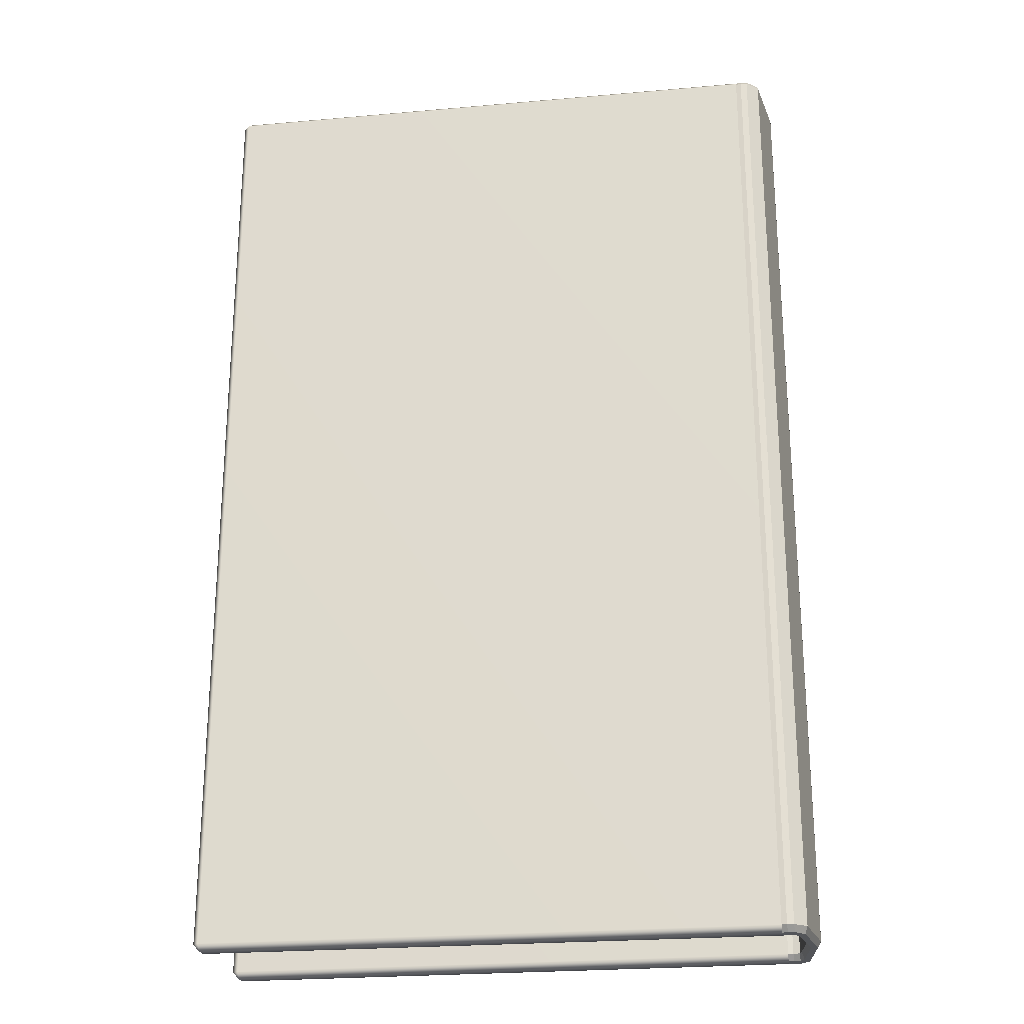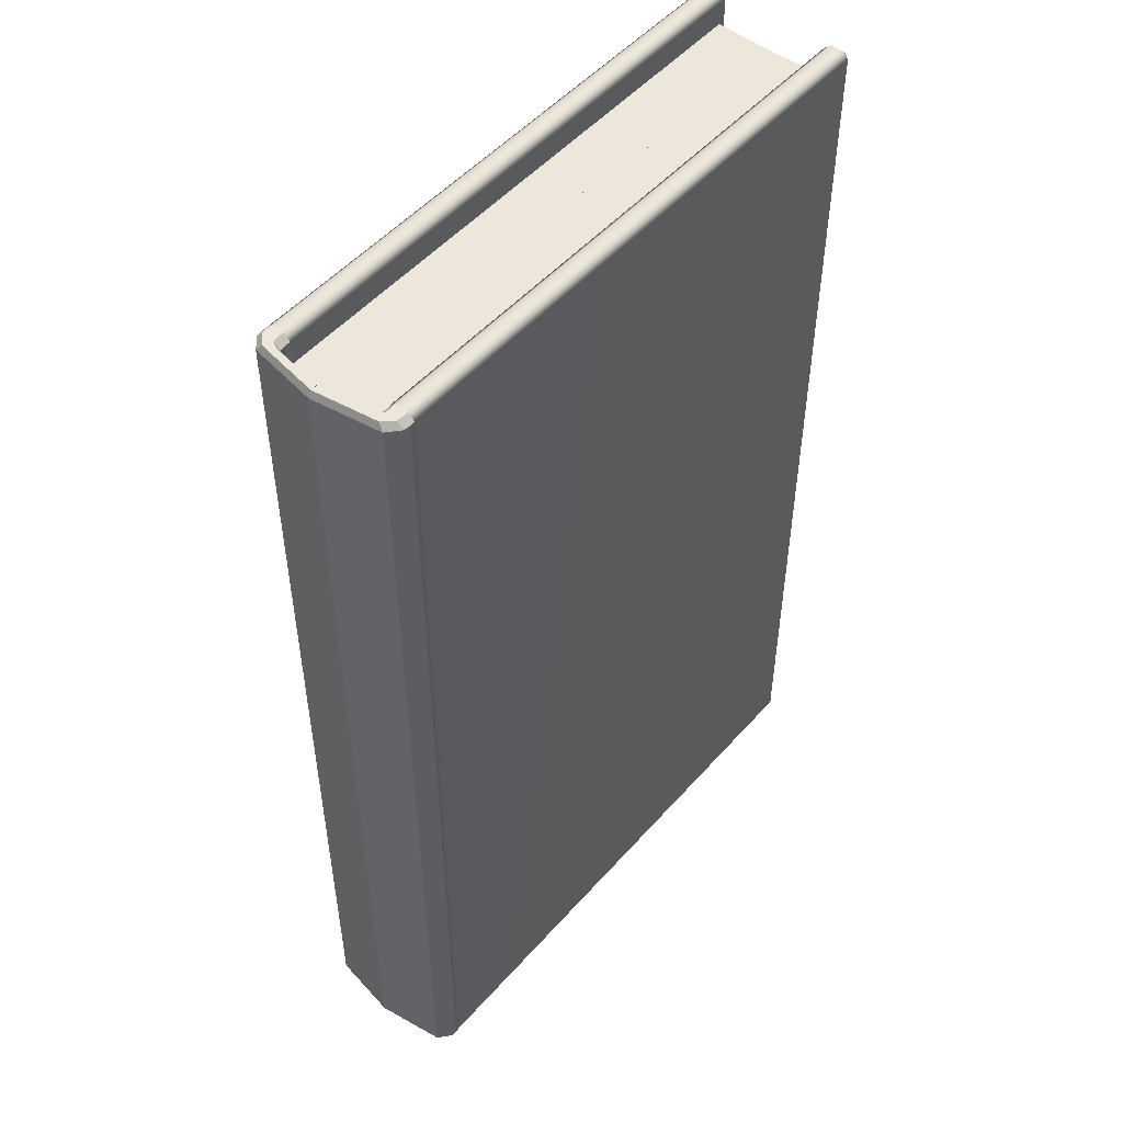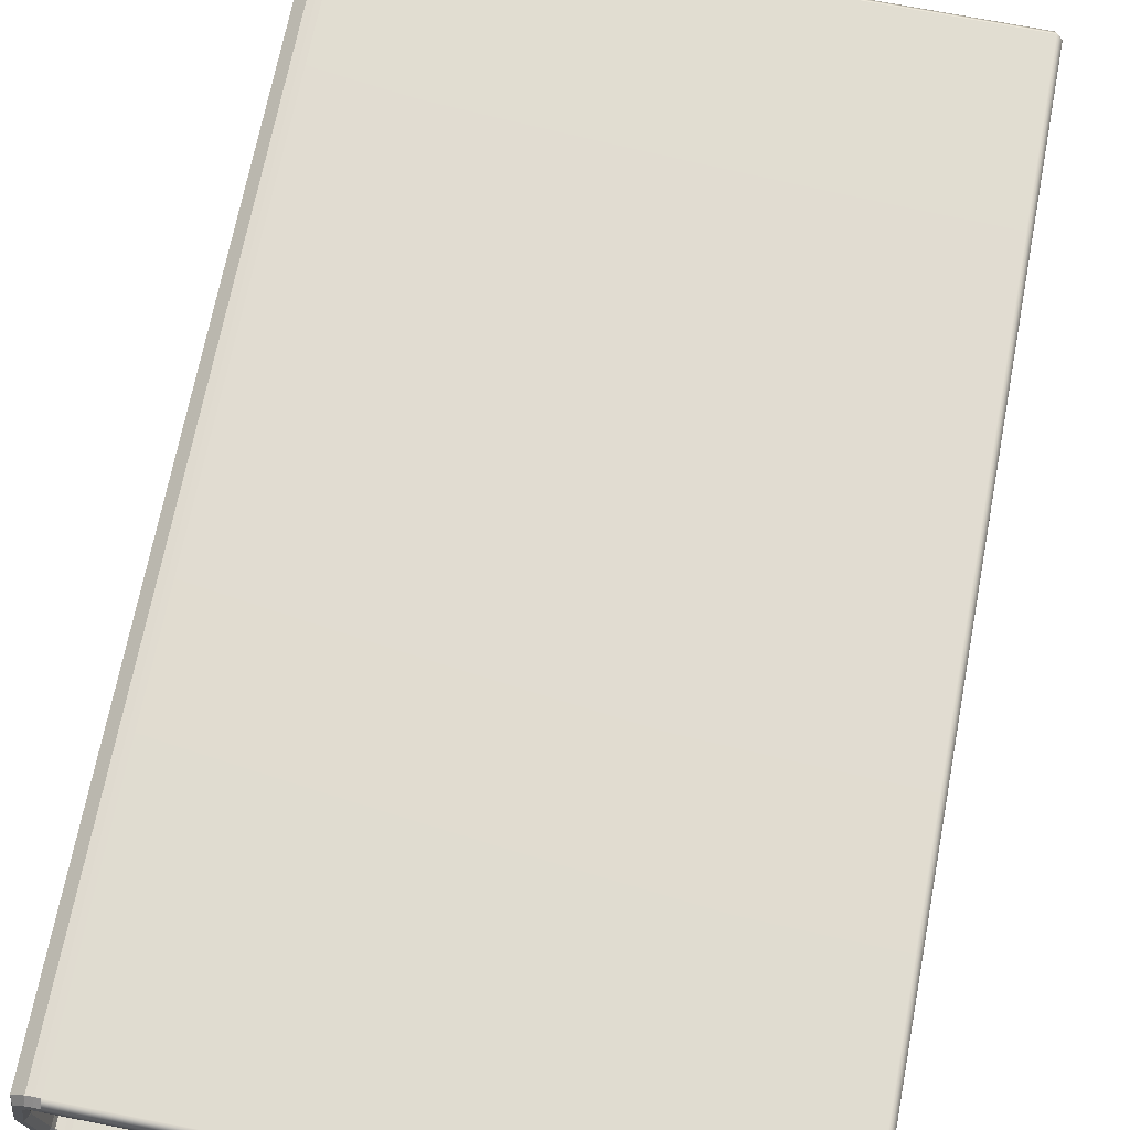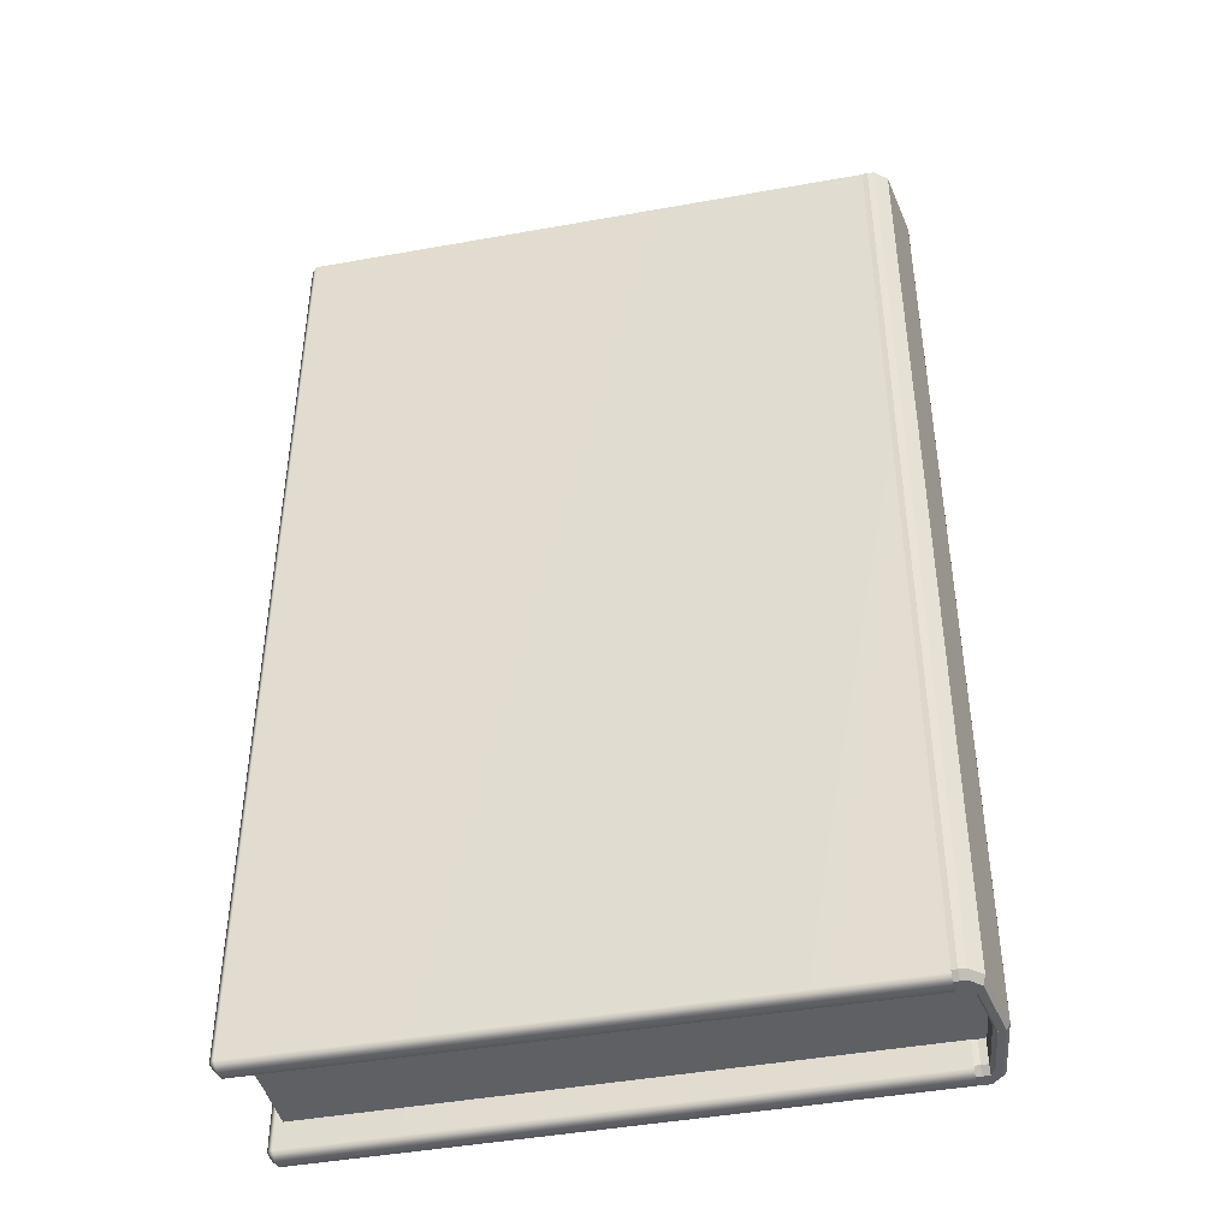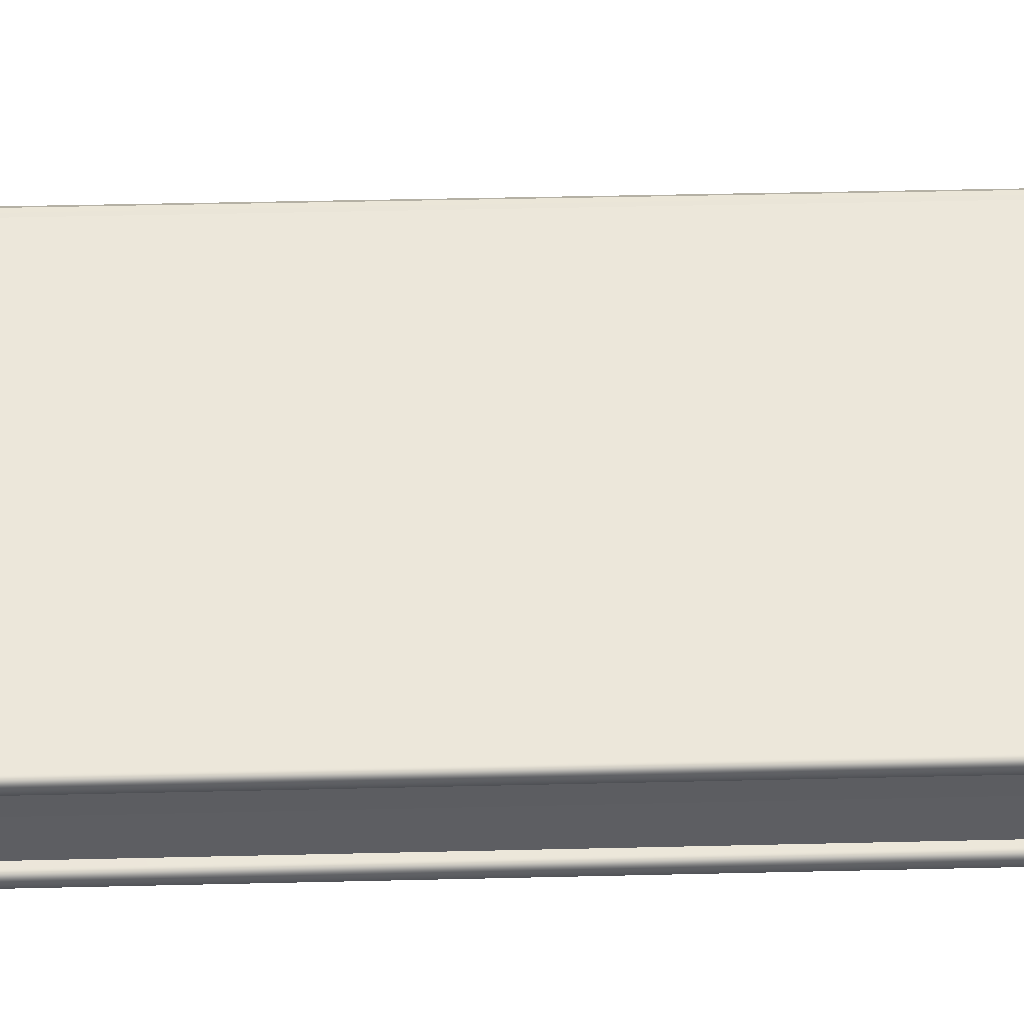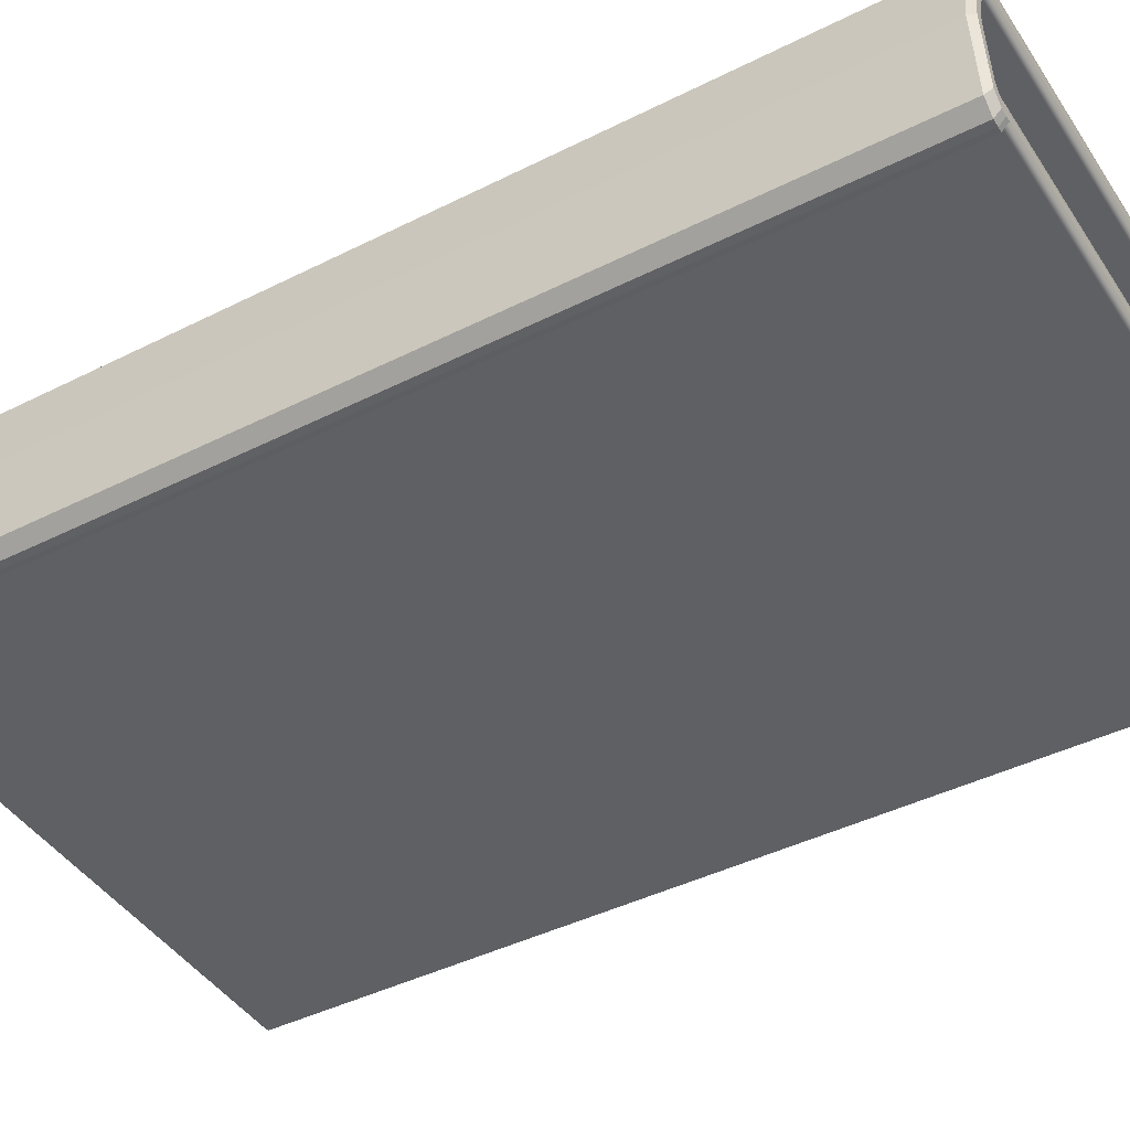
<metadata>
{"format":"obj","ext":"obj","renderer":"f3d","projection":"perspective","resolution":1024,"background":"white","views":[{"elev":-24.2,"azim":9.4,"up":"+Z"},{"elev":50.3,"azim":130.4,"up":"+Z"},{"elev":69.3,"azim":-169.1,"up":"+Y"},{"elev":-42.9,"azim":13.1,"up":"+Z"},{"elev":52.0,"azim":-91.4,"up":"+Y"},{"elev":-42.4,"azim":121.1,"up":"+Y"}]}
</metadata>
<code>
o pCube8
v -1.38 0.6005 2
v -1.38 0.6005 -2
v -1.406 0.5721 -2
v -1.406 0.5721 2
v -1.38 0.5736 2.026
v 0.9938 0.5999 2.026
v 0.9932 0.6267 2
v -1.405 0.5185 2
v -1.379 0.52 2.026
v -1.405 0.5185 -2
v -1.378 0.4931 -2
v -1.378 0.4931 2
v 0.9954 0.5194 2
v 0.9949 0.5462 2.026
v -1.38 0.5736 -2.026
v -1.379 0.52 -2.026
v 0.9949 0.5462 -2.026
v 0.9954 0.5194 -2
v 0.9932 0.6267 -2
v 0.9938 0.5999 -2.026
v 1.015 0.6294 2
v 1.015 0.6294 -2
v 1.017 0.5489 2.026
v 1.016 0.6025 2.026
v 1.017 0.522 -2
v 1.017 0.522 2
v 1.016 0.6025 -2.026
v 1.017 0.5489 -2.026
v 1.043 0.6266 2
v 1.043 0.6266 -2
v 1.044 0.5461 2.026
v 1.043 0.5998 2.026
v 1.045 0.5193 -2
v 1.045 0.5193 2
v 1.043 0.5998 -2.026
v 1.044 0.5461 -2.026
v 1.093 0.5836 2
v 1.093 0.5836 -2
v 1.063 0.5151 2.026
v 1.083 0.5608 2.026
v 1.052 0.4923 -2
v 1.052 0.4923 2
v 1.083 0.5608 -2.026
v 1.063 0.5151 -2.026
v 1.138 0.2998 2
v 1.138 0.2998 -2
v 1.096 0.3005 2.026
v 1.124 0.3 2.026
v 1.082 0.3007 -2
v 1.082 0.3007 2
v 1.124 0.3 -2.026
v 1.096 0.3005 -2.026
v -1.381 -0.075 -2
v -1.381 -0.075 2
v -1.407 -0.04745 2
v -1.407 -0.04745 -2
v -1.381 -0.04815 -2.026
v 0.9931 -0.003494 -2.026
v 0.9925 -0.03034 -2
v -1.406 0.006258 -2
v -1.379 0.005551 -2.026
v -1.406 0.006258 2
v -1.379 0.0324 2
v -1.379 0.0324 -2
v 0.9948 0.07706 -2
v 0.9942 0.05021 -2.026
v -1.381 -0.04815 2.026
v -1.379 0.005551 2.026
v 0.9942 0.05021 2.026
v 0.9948 0.07706 2
v 0.9925 -0.03034 2
v 0.9931 -0.003494 2.026
v 1.014 -0.03234 -2
v 1.014 -0.03234 2
v 1.016 0.04821 -2.026
v 1.015 -0.005495 -2.026
v 1.017 0.07506 2
v 1.017 0.07506 -2
v 1.015 -0.005495 2.026
v 1.016 0.04821 2.026
v 1.042 -0.02876 -2
v 1.042 -0.02876 2
v 1.044 0.05179 -2.026
v 1.043 -0.001915 -2.026
v 1.044 0.07864 2
v 1.044 0.07864 -2
v 1.043 -0.001915 2.026
v 1.044 0.05179 2.026
v 1.093 0.0157 -2
v 1.093 0.0157 2
v 1.062 0.08334 -2.026
v 1.082 0.03825 -2.026
v 1.052 0.1059 2
v 1.052 0.1059 -2
v 1.082 0.03825 2.026
v 1.062 0.08334 2.026
v 1.138 0.3009 -2
v 1.138 0.3009 2
v 1.095 0.299 -2.026
v 1.124 0.3003 -2.026
v 1.081 0.2983 2
v 1.081 0.2983 -2
v 1.124 0.3003 2.026
v 1.095 0.299 2.026
f 7 21 22 19
f 14 23 24 6
f 18 25 26 13
f 20 27 28 17
f 6 24 21 7
f 17 28 25 18
f 19 22 27 20
f 21 29 30 22
f 23 31 32 24
f 25 33 34 26
f 27 35 36 28
f 24 32 29 21
f 28 36 33 25
f 22 30 35 27
f 29 37 38 30
f 31 39 40 32
f 33 41 42 34
f 35 43 44 36
f 32 40 37 29
f 36 44 41 33
f 30 38 43 35
f 37 45 46 38
f 39 47 48 40
f 41 49 50 42
f 43 51 52 44
f 40 48 45 37
f 44 52 49 41
f 38 46 51 43
f 59 73 74 71
f 66 75 76 58
f 70 77 78 65
f 72 79 80 69
f 58 76 73 59
f 65 78 75 66
f 71 74 79 72
f 73 81 82 74
f 75 83 84 76
f 77 85 86 78
f 79 87 88 80
f 76 84 81 73
f 78 86 83 75
f 74 82 87 79
f 81 89 90 82
f 83 91 92 84
f 85 93 94 86
f 87 95 96 88
f 84 92 89 81
f 86 94 91 83
f 82 90 95 87
f 89 97 98 90
f 91 99 100 92
f 93 101 102 94
f 95 103 104 96
f 92 100 97 89
f 94 102 99 91
f 90 98 103 95
f 1 2 3 4
f 5 6 7 1
f 4 8 9 5
f 8 10 11 12
f 10 3 15 16
f 16 17 18 11
f 2 19 20 15
f 5 9 14 6
f 12 11 18 13
f 16 15 20 17
f 2 1 7 19
f 3 10 8 4
f 53 54 55 56
f 57 58 59 53
f 56 60 61 57
f 60 62 63 64
f 64 65 66 61
f 62 55 67 68
f 54 71 72 67
f 57 61 66 58
f 64 63 70 65
f 68 67 72 69
f 54 53 59 71
f 55 62 60 56
f 13 26 23 14
f 26 34 31 23
f 34 42 39 31
f 42 50 47 39
f 69 80 77 70
f 80 88 85 77
f 88 96 93 85
f 96 104 101 93
f 12 13 14 9
f 1 4 5
f 8 12 9
f 10 16 11
f 3 2 15
f 68 69 70 63
f 53 56 57
f 60 64 61
f 62 68 63
f 55 54 67
o pCube6
v -1.35 -0.02412 1.901
v -0.9691 0.01193 1.901
v -0.9636 0.3393 1.901
v -1.345 0.3114 1.901
v -0.9636 0.3393 -1.901
v -1.345 0.3114 -1.901
v -0.9691 0.01193 -1.901
v -1.35 -0.02412 -1.901
v 1.073 0.1521 1.901
v 1.073 0.1521 -1.901
v 1.076 0.3319 -1.901
v 1.076 0.3319 1.901
v -0.6773 0.02274 -1.901
v -0.6773 0.02274 1.901
v -0.6714 0.3684 -1.901
v -0.6714 0.3684 1.901
v -0.3621 0.01742 -1.901
v -0.3621 0.01742 1.901
v -0.3555 0.4076 -1.901
v -0.3555 0.4076 1.901
v -0.04642 0.0121 -1.901
v -0.04642 0.0121 1.901
v -0.03882 0.4629 -1.901
v -0.03882 0.4629 1.901
v 0.1253 0.009206 -1.901
v 0.1253 0.009206 1.901
v 0.1337 0.5051 -1.901
v 0.1337 0.5051 1.901
v 0.3476 0.005457 -1.901
v 0.3476 0.005457 1.901
v 0.3571 0.5697 -1.901
v 0.3571 0.5697 1.901
v 0.5257 0.002454 -1.901
v 0.5257 0.002454 1.901
v 0.5356 0.5888 -1.901
v 0.5356 0.5888 1.901
v 0.7448 -0.001242 -1.901
v 0.7448 -0.001242 1.901
v 0.755 0.605 -1.901
v 0.755 0.605 1.901
v 0.9334 -0.004423 -1.901
v 0.9334 -0.004423 1.901
v 0.9435 0.5924 -1.901
v 0.9435 0.5924 1.901
v 1.066 -0.006664 -1.901
v 1.066 -0.006664 1.901
v 1.075 0.5384 -1.901
v 1.075 0.5384 1.901
v -1.35 0.534 1.901
v -1.347 0.2989 1.901
v -0.9657 0.2925 1.901
v -0.9692 0.5219 1.901
v -1.347 0.2989 -1.901
v -0.9657 0.2925 -1.901
v -1.35 0.534 -1.901
v -0.9692 0.5219 -1.901
v 1.067 0.4538 1.901
v 1.075 0.2921 1.901
v 1.075 0.2921 -1.901
v 1.067 0.4538 -1.901
v -0.6774 0.5245 1.901
v -0.6774 0.5245 -1.901
v -0.6737 0.2822 -1.901
v -0.6737 0.2822 1.901
v -0.3621 0.5392 1.901
v -0.3621 0.5392 -1.901
v -0.358 0.2657 -1.901
v -0.358 0.2657 1.901
v -0.04648 0.5538 1.901
v -0.04648 0.5538 -1.901
v -0.04168 0.2379 -1.901
v -0.04168 0.2379 1.901
v 0.1253 0.5618 1.901
v 0.1253 0.5618 -1.901
v 0.1305 0.2143 -1.901
v 0.1305 0.2143 1.901
v 0.3475 0.5722 1.901
v 0.3475 0.5722 -1.901
v 0.3535 0.1768 -1.901
v 0.3535 0.1768 1.901
v 0.5256 0.5805 1.901
v 0.5256 0.5805 -1.901
v 0.5319 0.1695 -1.901
v 0.5319 0.1695 1.901
v 0.7448 0.5907 1.901
v 0.7448 0.5907 -1.901
v 0.7512 0.1659 -1.901
v 0.7512 0.1659 1.901
v 0.9334 0.5995 1.901
v 0.9334 0.5995 -1.901
v 0.9398 0.1812 -1.901
v 0.9398 0.1812 1.901
v 1.066 0.6056 1.901
v 1.066 0.6056 -1.901
v 1.072 0.2237 -1.901
v 1.072 0.2237 1.901
f 105 106 107 108
f 110 109 111 112
f 113 114 115 116
f 112 105 108 110
f 111 109 119 117
f 107 106 118 120
f 117 119 123 121
f 120 118 122 124
f 121 123 127 125
f 124 122 126 128
f 125 127 131 129
f 128 126 130 132
f 129 131 135 133
f 132 130 134 136
f 133 135 139 137
f 136 134 138 140
f 145 147 151 149
f 148 146 150 152
f 149 151 115 114
f 152 150 113 116
f 153 154 155 156
f 157 159 160 158
f 161 162 163 164
f 159 157 154 153
f 160 166 167 158
f 155 168 165 156
f 166 170 171 167
f 168 172 169 165
f 170 174 175 171
f 172 176 173 169
f 174 178 179 175
f 176 180 177 173
f 178 182 183 179
f 180 184 181 177
f 182 186 187 183
f 184 188 185 181
f 194 198 199 195
f 196 200 197 193
f 198 164 163 199
f 200 162 161 197
f 137 139 143 141
f 140 138 142 144
f 141 143 147 145
f 144 142 146 148
f 186 190 191 187
f 188 192 189 185
f 190 194 195 191
f 192 196 193 189
f 108 107 109 110
f 112 111 106 105
f 106 111 117 118
f 109 107 120 119
f 118 117 121 122
f 119 120 124 123
f 122 121 125 126
f 123 124 128 127
f 126 125 129 130
f 127 128 132 131
f 130 129 133 134
f 131 132 136 135
f 134 133 137 138
f 135 136 140 139
f 146 145 149 150
f 147 148 152 151
f 150 149 114 113
f 151 152 116 115
f 154 157 158 155
f 159 153 156 160
f 156 165 166 160
f 158 167 168 155
f 165 169 170 166
f 167 171 172 168
f 169 173 174 170
f 171 175 176 172
f 173 177 178 174
f 175 179 180 176
f 177 181 182 178
f 179 183 184 180
f 181 185 186 182
f 183 187 188 184
f 193 197 198 194
f 195 199 200 196
f 197 161 164 198
f 199 163 162 200
f 138 137 141 142
f 139 140 144 143
f 142 141 145 146
f 143 144 148 147
f 185 189 190 186
f 187 191 192 188
f 189 193 194 190
f 191 195 196 192

</code>
